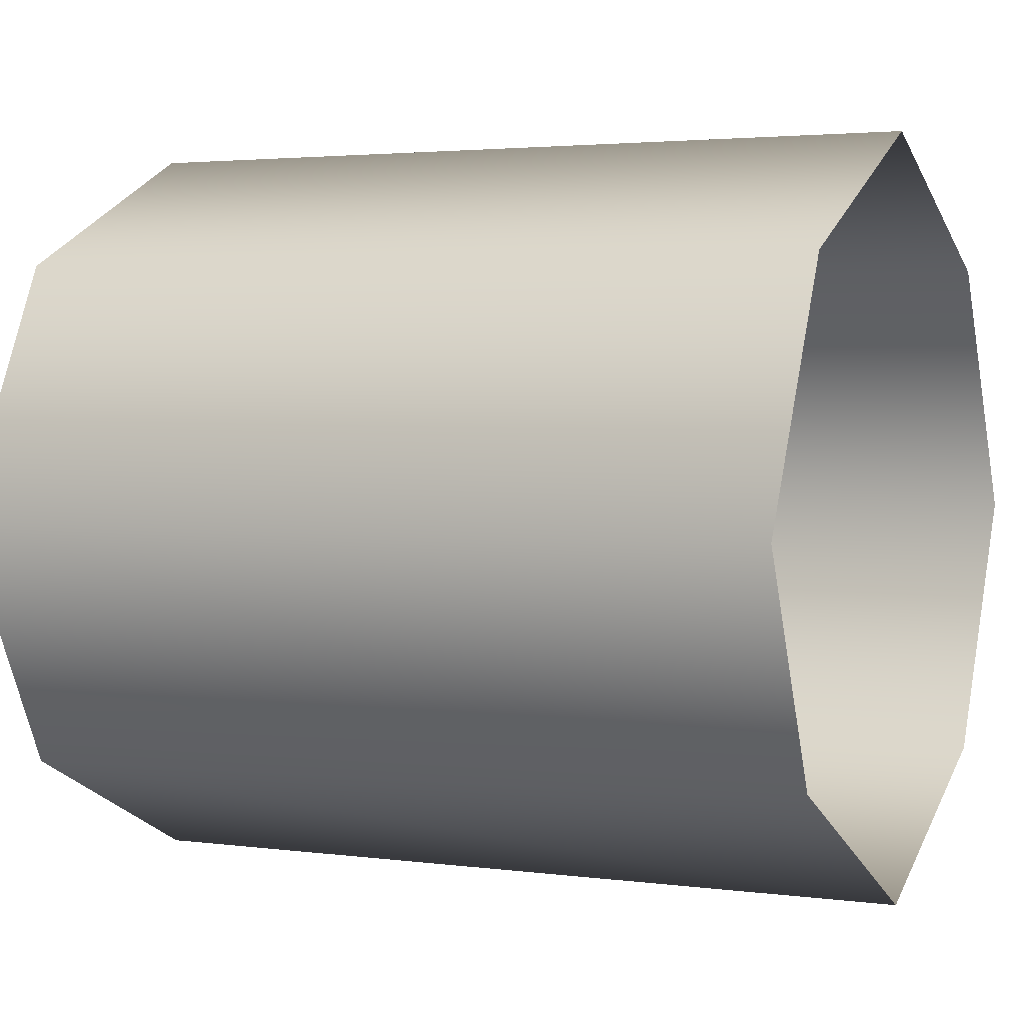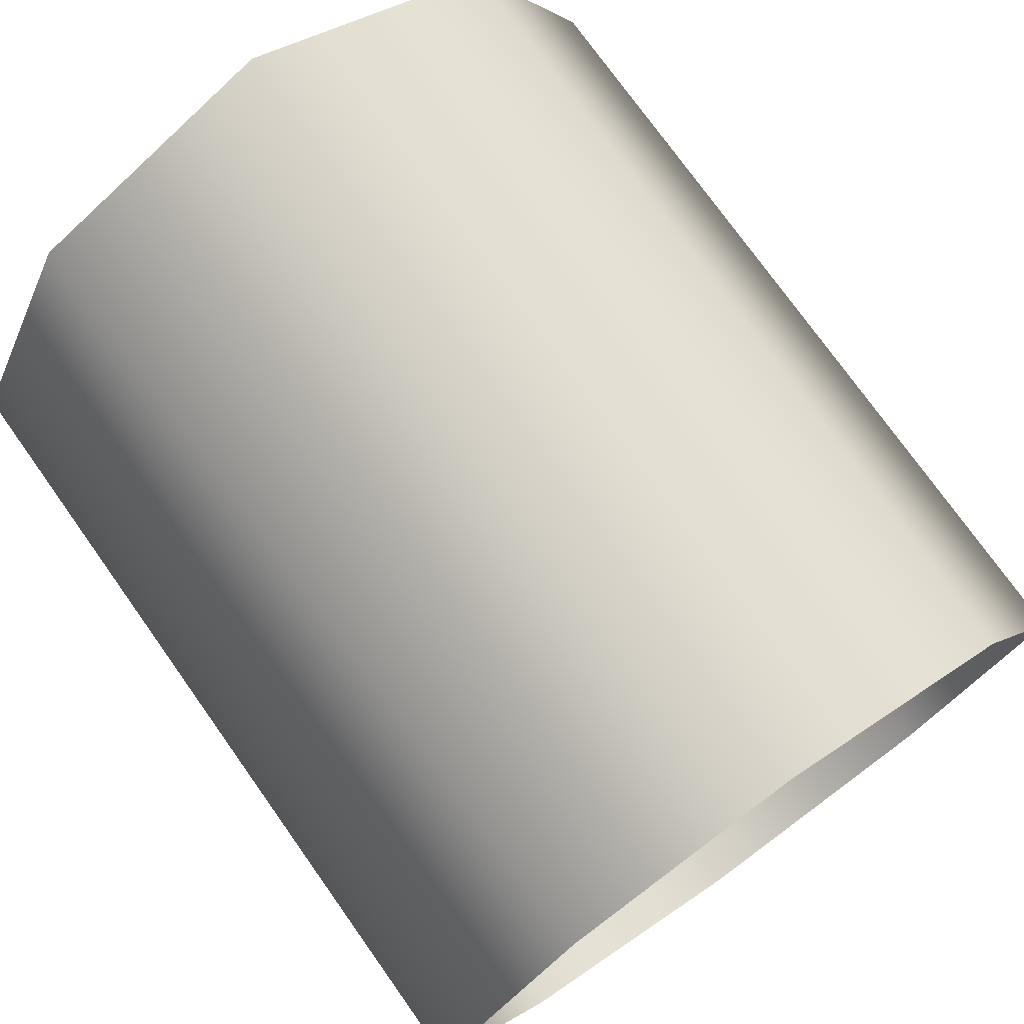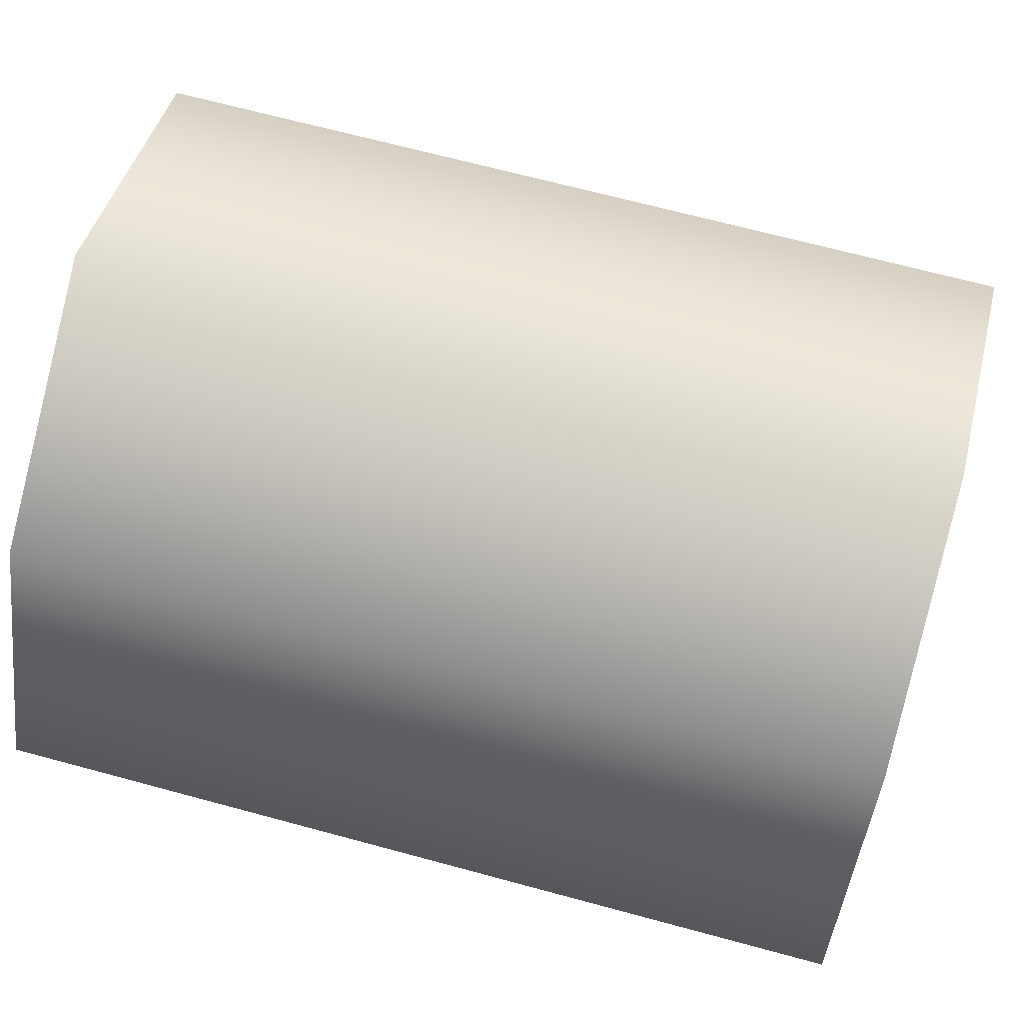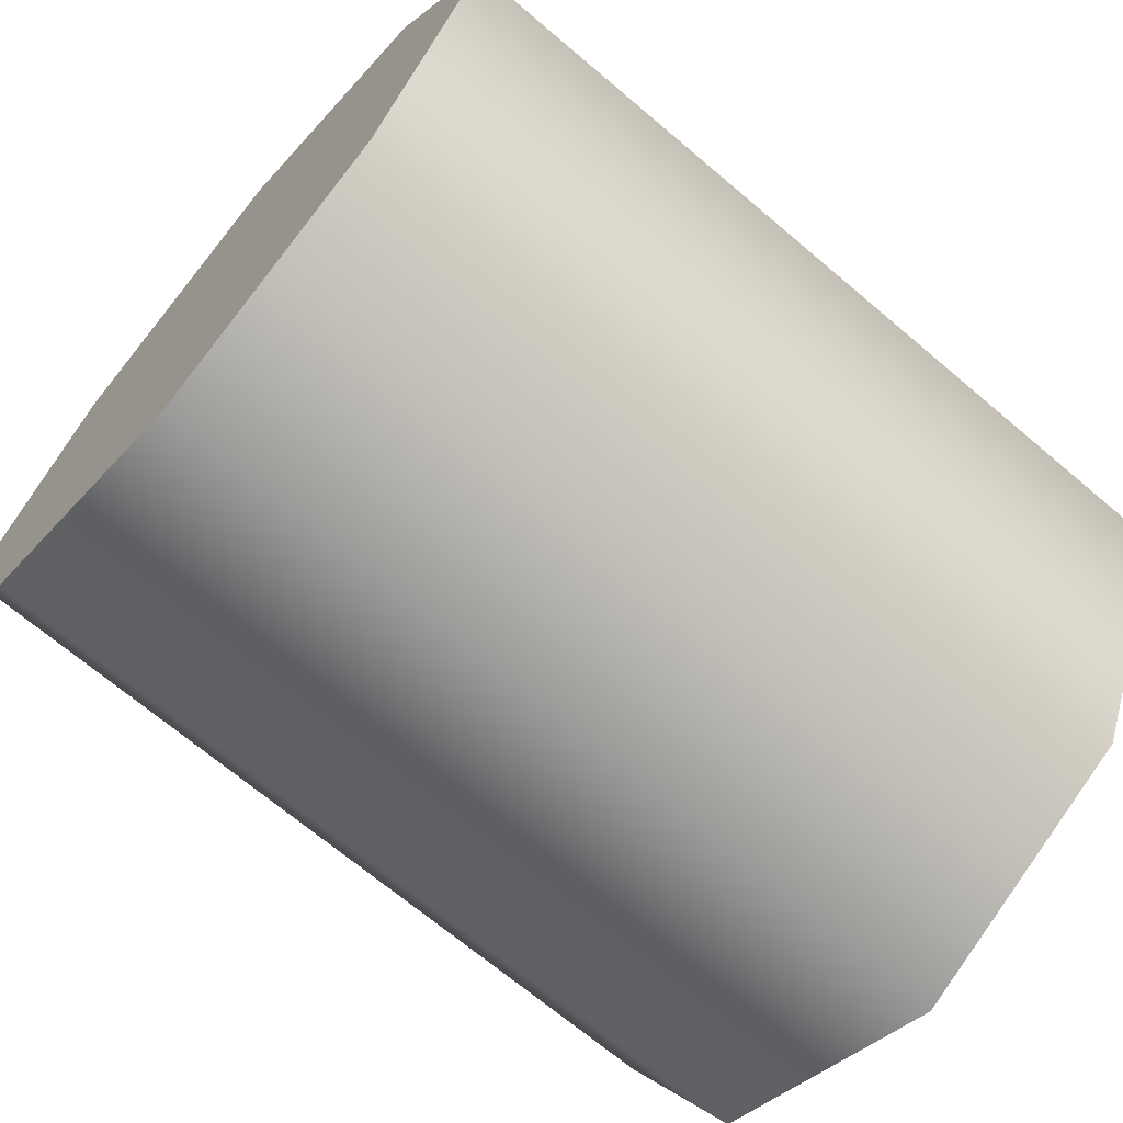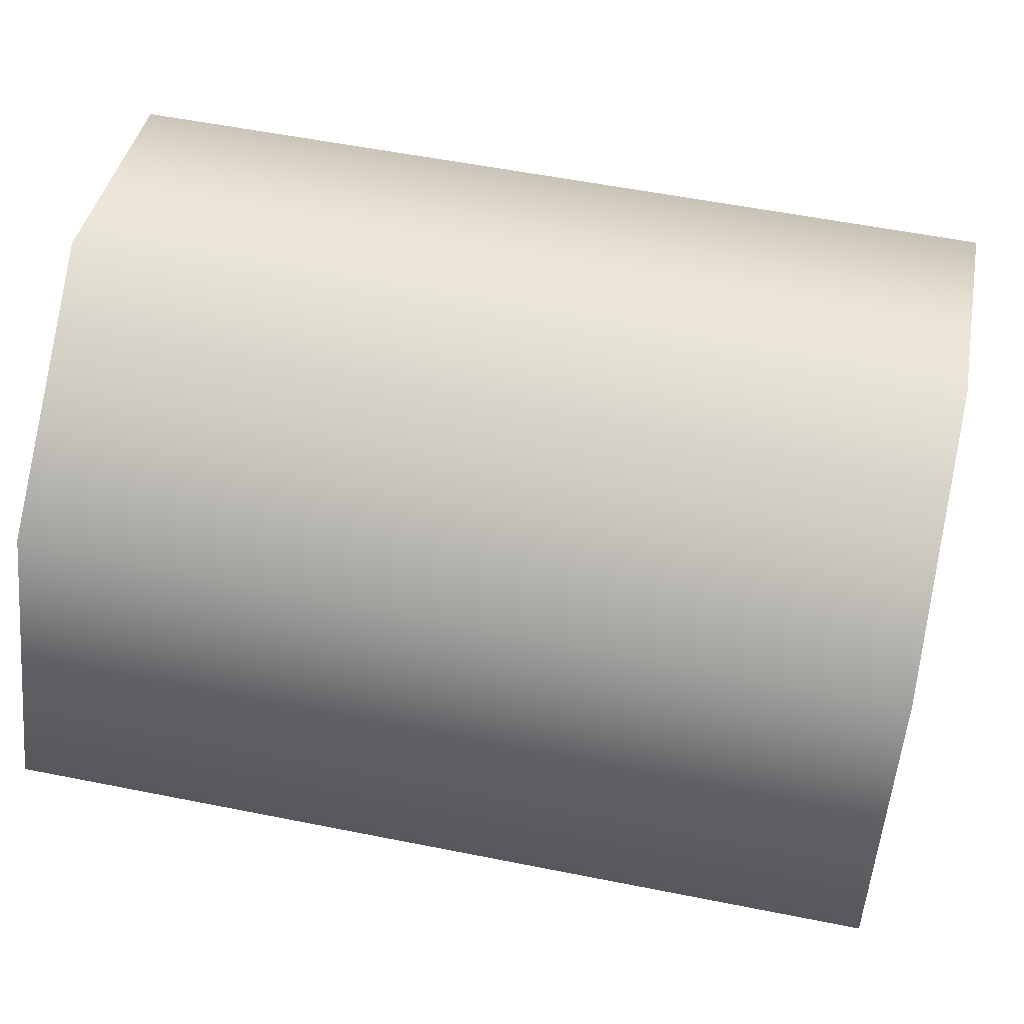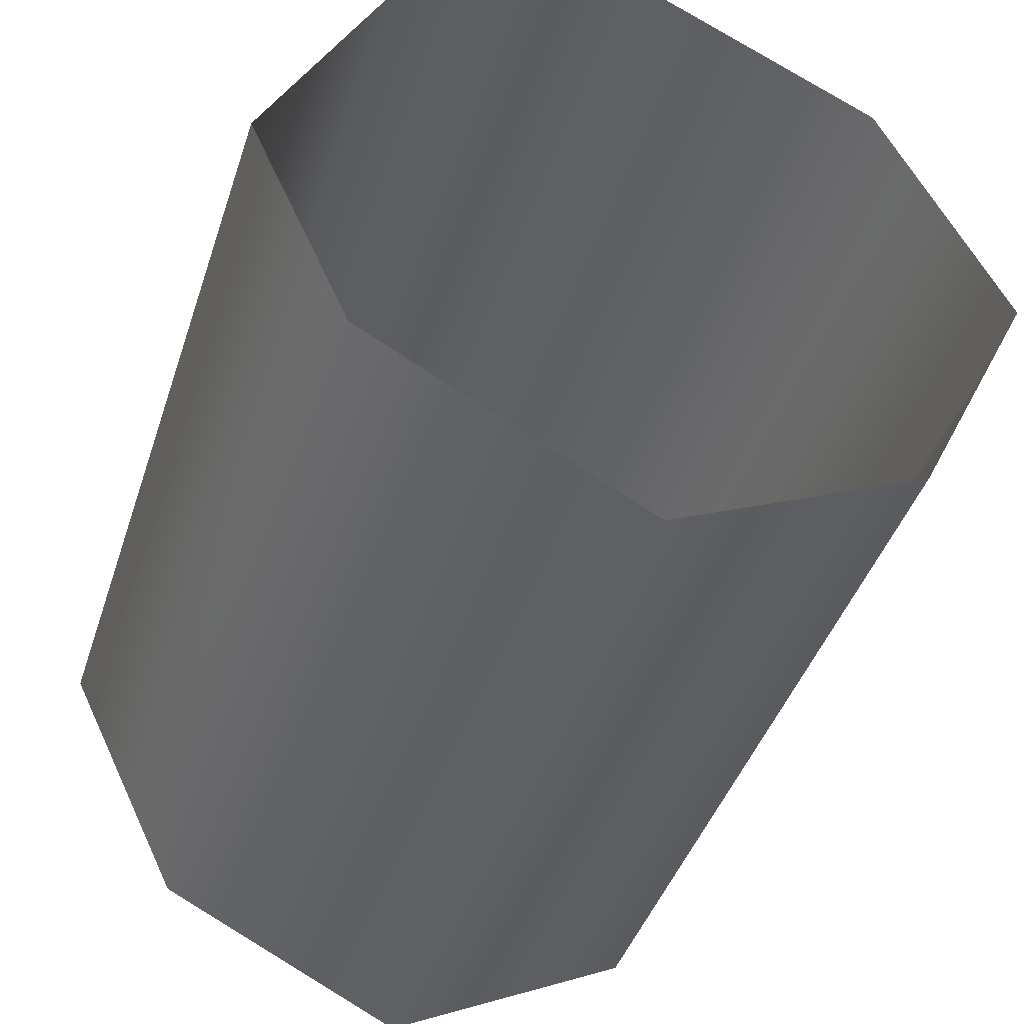
<metadata>
{"format":"obj","ext":"obj","renderer":"f3d","projection":"perspective","resolution":1024,"background":"white","views":[{"elev":2.9,"azim":-155.0,"up":"+Z"},{"elev":75.2,"azim":-125.4,"up":"+Y"},{"elev":69.1,"azim":15.1,"up":"+Z"},{"elev":-69.0,"azim":139.7,"up":"+Y"},{"elev":62.1,"azim":11.4,"up":"+Y"},{"elev":-42.9,"azim":-107.7,"up":"+Z"}]}
</metadata>
<code>
v 1.073 0.587 0.963
v 1.073 0.6209 1.04
v 1.354 0.6209 1.039
v 1.354 0.5789 0.9541
v 1.073 0.4932 0.9121
v 1.354 0.4932 0.9121
v 1.073 0.4074 0.9534
v 1.073 0.4932 0.9121
v 1.354 0.4932 0.9121
v 1.354 0.4074 0.9541
v 1.073 0.3654 1.04
v 1.354 0.3654 1.039
v 1.073 0.4074 1.125
v 1.354 0.4074 1.126
v 1.073 0.4932 1.168
v 1.354 0.4932 1.168
v 1.354 0.5789 0.9541
v 1.354 0.6209 1.039
v 1.354 0.3654 1.039
v 1.354 0.4074 0.9541
v 1.354 0.4932 0.9121
v 1.354 0.4932 1.168
v 1.354 0.4074 1.126
v 1.073 0.5789 1.125
v 1.354 0.5789 1.126
v 1.354 0.5789 1.126
g group_78_105553122440960
f 1 2 3
f 3 4 1
f 5 1 4
f 4 6 5
f 7 8 9
f 9 10 7
f 11 7 10
f 10 12 11
f 13 11 12
f 12 14 13
f 15 13 14
f 14 16 15
f 17 18 19
f 20 21 19
f 22 23 19
f 2 24 25
f 25 3 2
f 18 26 19
f 24 15 16
f 16 25 24
f 26 22 19
f 21 17 19

</code>
